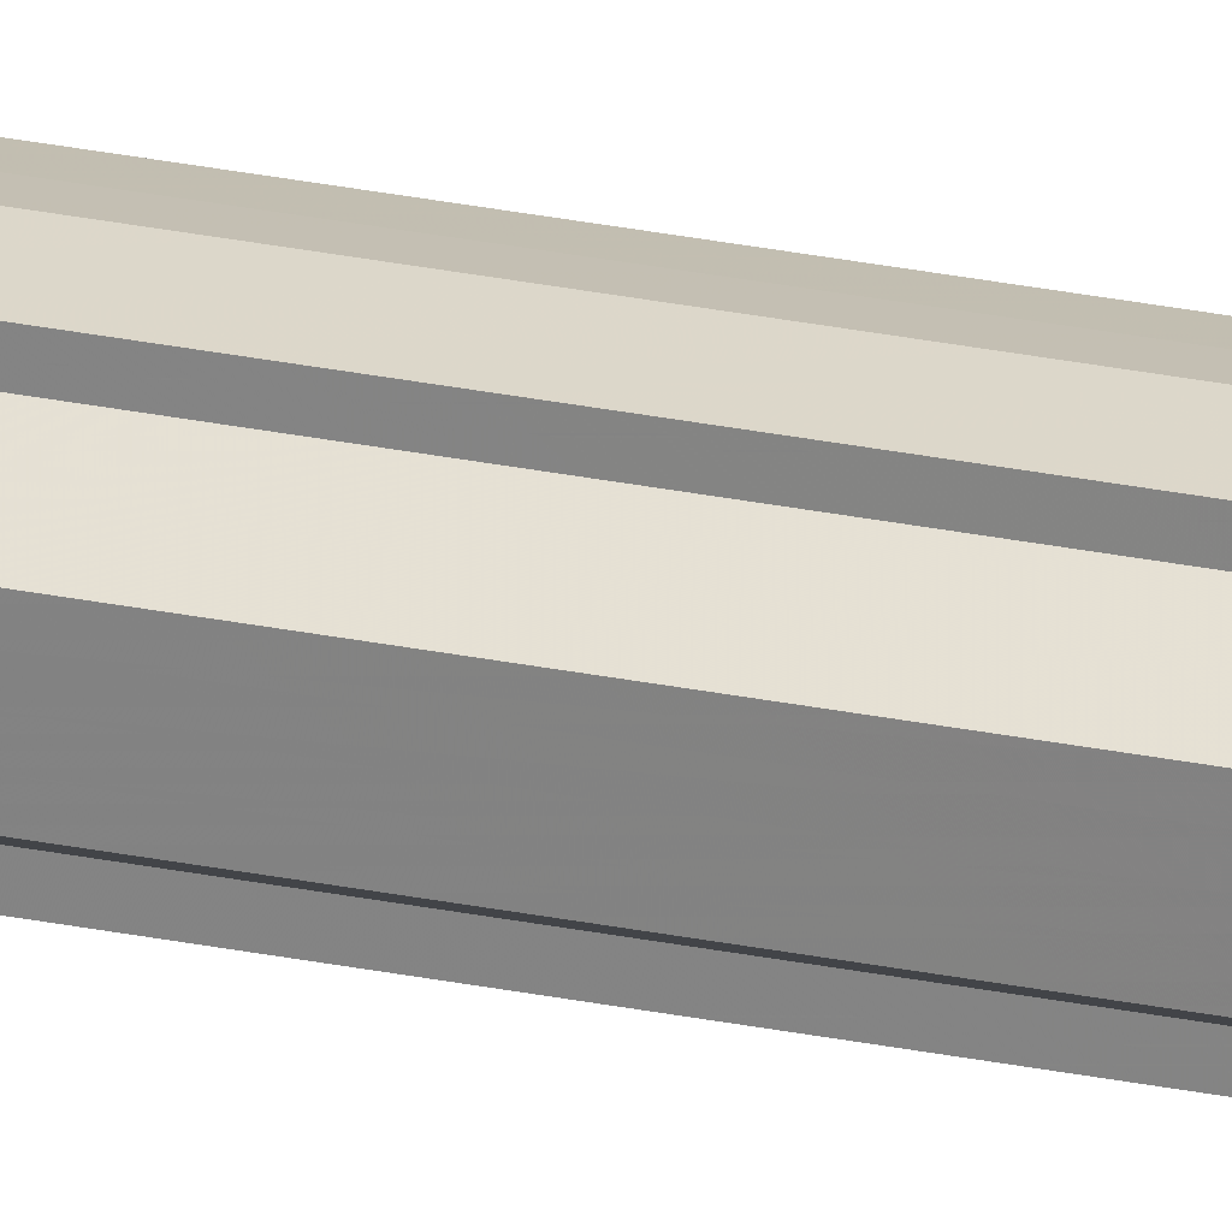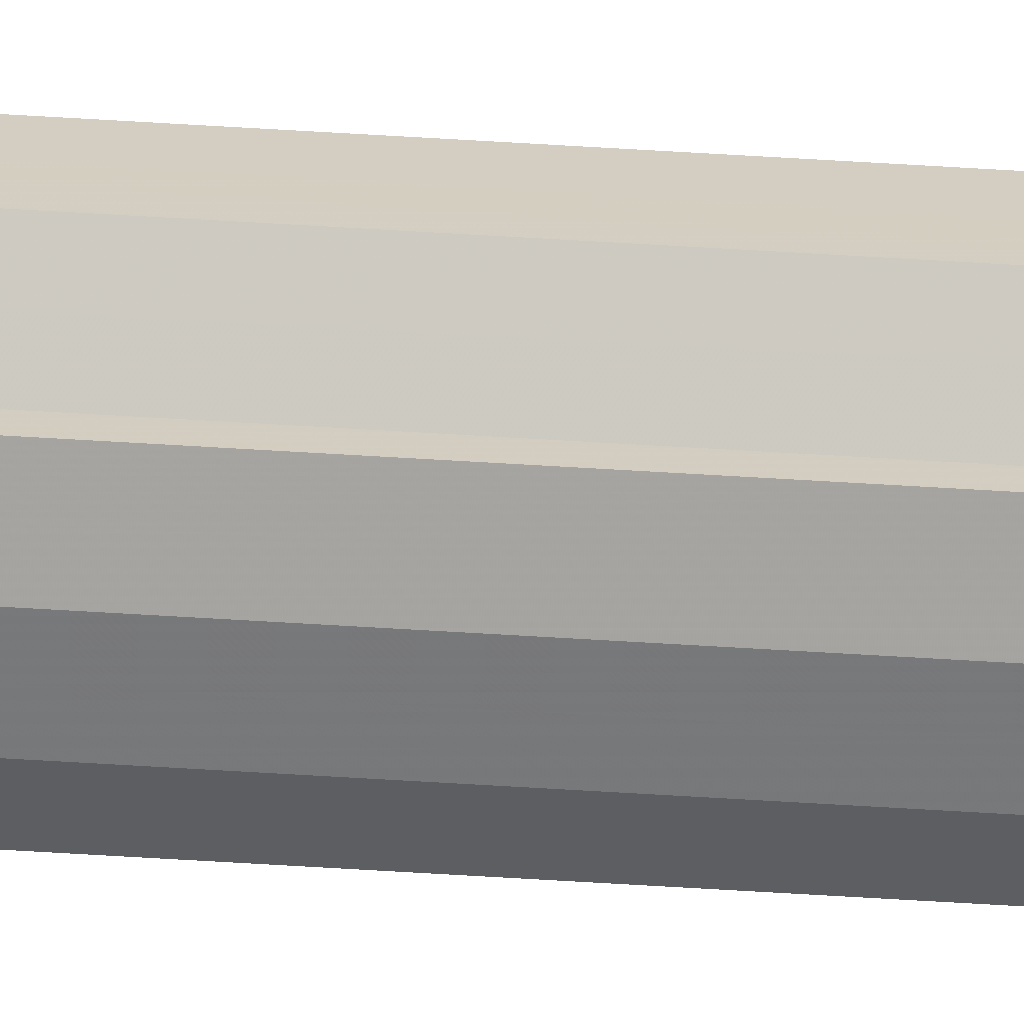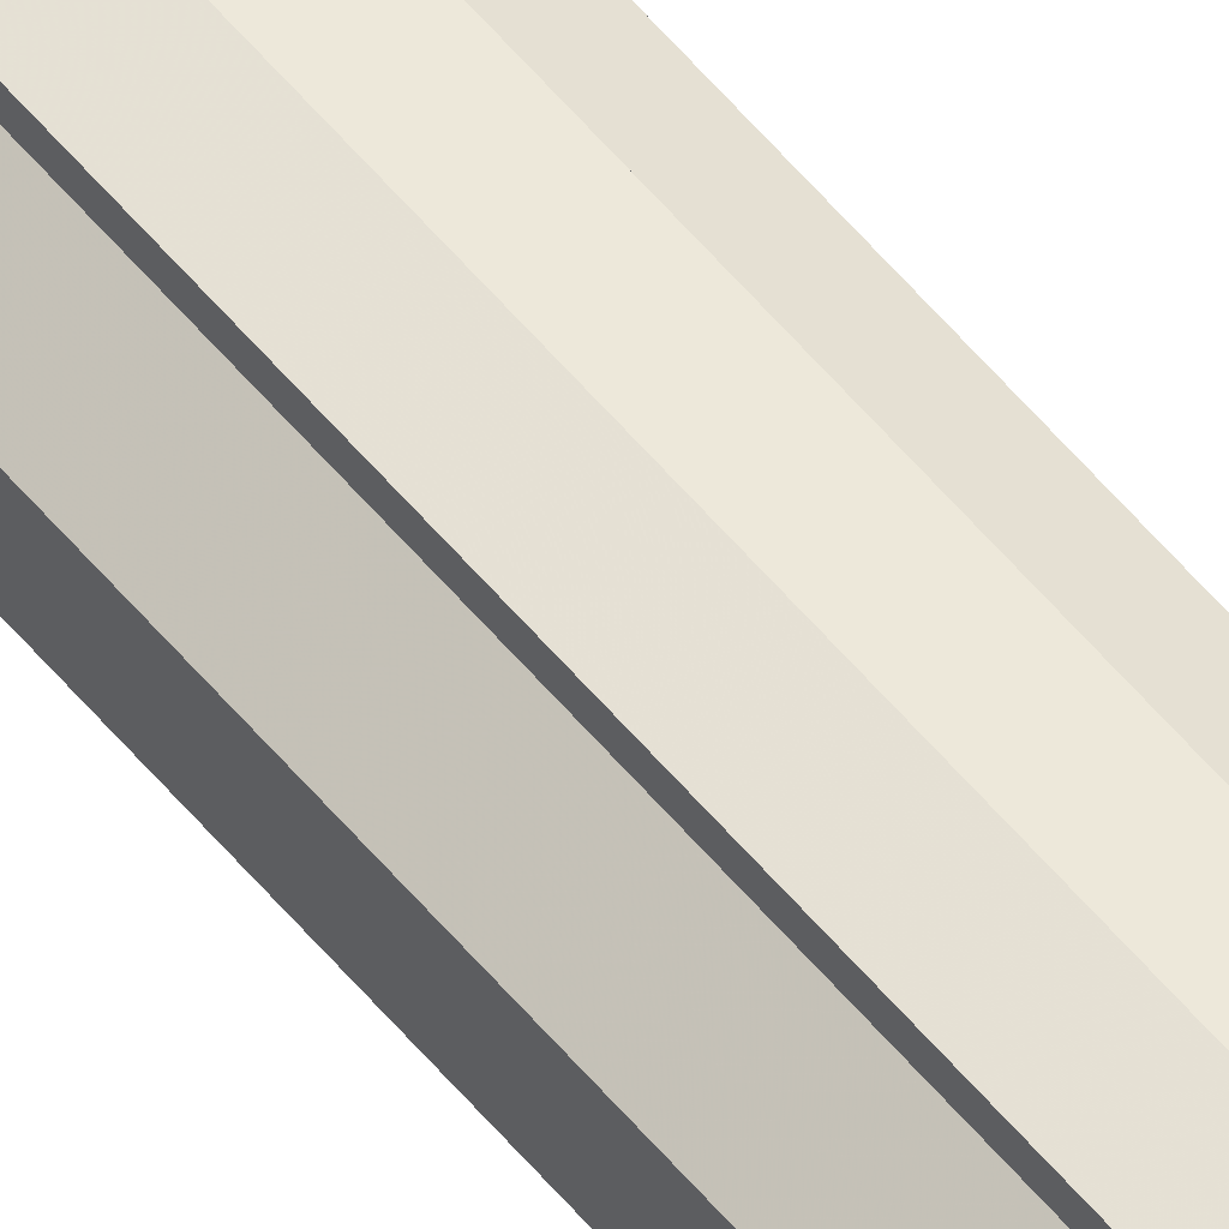
<metadata>
{"format":"obj","ext":"obj","renderer":"f3d","projection":"perspective","resolution":1024,"background":"white","views":[{"elev":24.3,"azim":109.6,"up":"+Z"},{"elev":-65.4,"azim":86.5,"up":"+Z"},{"elev":56.0,"azim":-38.8,"up":"+Z"}]}
</metadata>
<code>
o 14538
v 2224 1871 12.21
v 2224 1871 12.21
v 2224 1873 12.21
v 2224 1871 12.21
v 2224 1873 12.21
v 2224 1871 12.21
v 2224 1873 12.21
v 2224 1871 12.21
v 2224 1873 12.21
v 2224 1871 12.22
v 2224 1871 12.21
v 2224 1871 12.21
v 2224 1871 12.22
v 2224 1871 12.22
v 2224 1871 12.23
v 2224 1871 12.23
v 2224 1871 12.21
v 2224 1871 12.24
v 2224 1873 12.21
v 2224 1873 12.21
v 2224 1871 12.21
v 2224 1873 12.22
v 2224 1871 12.21
v 2224 1871 12.22
v 2224 1873 12.22
v 2224 1871 12.22
v 2224 1871 12.22
v 2224 1873 12.23
v 2224 1871 12.22
v 2224 1871 12.23
v 2224 1873 12.23
v 2224 1871 12.23
v 2224 1871 12.23
v 2224 1873 12.24
v 2224 1871 12.23
v 2224 1871 12.24
v 2224 1871 12.24
v 2224 1873 12.24
v 2224 1873 12.24
v 2224 1871 12.24
v 2224 1871 12.23
v 2224 1873 12.24
v 2224 1871 12.24
v 2224 1871 12.23
v 2224 1873 12.23
v 2224 1871 12.24
v 2224 1871 12.24
v 2224 1871 12.24
v 2224 1873 12.24
v 2224 1871 12.22
v 2224 1873 12.23
v 2224 1871 12.22
v 2224 1873 12.22
v 2224 1871 12.21
v 2224 1873 12.22
v 2224 1871 12.21
v 2224 1873 12.21
v 2224 1871 12.21
v 2224 1871 12.21
v 2224 1873 12.21
v 2224 1871 12.22
v 2224 1873 12.21
v 2224 1871 12.21
v 2224 1873 12.21
v 2224 1871 12.22
v 2224 1873 12.22
v 2224 1871 12.23
v 2224 1873 12.22
v 2224 1871 12.22
v 2224 1873 12.22
v 2224 1871 12.23
v 2224 1873 12.23
v 2224 1871 12.24
v 2224 1873 12.23
v 2224 1871 12.22
v 2224 1873 12.22
v 2224 1871 12.23
v 2224 1873 12.23
v 2224 1871 12.23
v 2224 1873 12.23
v 2224 1873 12.24
v 2224 1873 12.22
v 2224 1873 12.21
v 2224 1873 12.21
v 2224 1873 12.21
v 2224 1873 12.21
v 2224 1873 12.21
v 2224 1873 12.22
v 2224 1873 12.22
v 2224 1873 12.22
v 2224 1873 12.22
v 2224 1873 12.23
v 2224 1873 12.23
v 2224 1873 12.23
v 2224 1873 12.23
v 2224 1873 12.24
v 2224 1873 12.24
v 2224 1873 12.24
f 1 2 3
f 4 1 5
f 5 6 7
f 7 8 9
f 10 8 11
f 10 12 8
f 10 13 12
f 10 14 13
f 10 15 14
f 10 16 15
f 10 11 17
f 10 18 16
f 19 17 20
f 10 17 21
f 22 23 19
f 10 21 24
f 25 26 22
f 10 24 27
f 28 29 25
f 10 27 30
f 31 32 28
f 10 30 33
f 34 35 31
f 10 33 36
f 10 36 37
f 10 37 18
f 38 36 39
f 40 41 34
f 42 43 38
f 41 44 45
f 46 47 42
f 47 48 49
f 44 50 51
f 50 52 53
f 52 54 55
f 54 56 57
f 58 59 60
f 59 61 62
f 60 63 64
f 61 65 66
f 65 67 68
f 64 69 70
f 67 71 72
f 71 73 74
f 70 75 76
f 76 77 78
f 78 79 80
f 80 18 81
f 82 83 84
f 82 85 83
f 82 84 86
f 82 87 85
f 82 86 88
f 82 89 87
f 82 88 90
f 82 91 89
f 82 90 92
f 82 93 91
f 82 92 94
f 82 95 93
f 82 94 96
f 82 97 95
f 82 96 98
f 82 98 97

</code>
